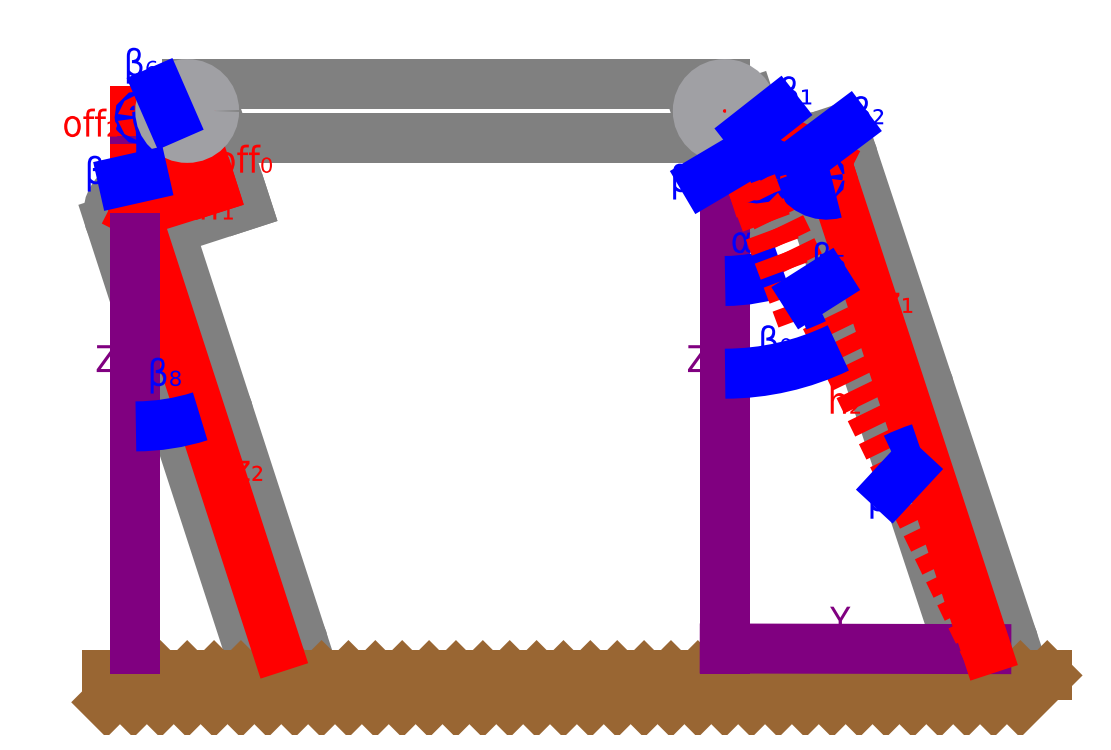
<metadata>
{"format":"dxf","ext":"dxf","renderer":"ezdxf+matplotlib","layout":"modelspace","background":"white","min_lineweight":24,"dpi":150}
</metadata>
<code>
0
SECTION
2
ENTITIES
0
LINE
8
0
10
170.5
20
196.9
11
176.8
21
177.9
0
CIRCLE
8
0
10
217.9
20
180.9
40
10
0
CIRCLE
8
0
10
246.2
20
95.5
40
10
0
CIRCLE
8
0
10
277.6
20
0.5637
40
10
0
LINE
8
0
10
227.4
20
184.1
11
287.1
21
3.705
0
LINE
8
0
10
221
20
171.5
11
183.1
21
158.9
0
LINE
8
0
10
183.1
20
158.9
11
176.8
21
177.9
0
LINE
8
0
10
189.5
20
203.1
11
195.8
21
184.2
0
LINE
8
0
10
195.8
20
184.2
11
214.8
21
190.4
0
LINE
8
0
10
211.6
20
168.3
11
268.1
21
-2.578
0
CIRCLE
8
0
10
-39.26
20
162.2
40
10
0
CIRCLE
8
0
10
-14.54
20
86.11
40
10
0
CIRCLE
8
0
10
13.27
20
0.5182
40
10
0
LINE
8
0
10
-36.17
20
152.7
11
1.871
21
165
0
LINE
8
0
10
1.871
20
165
11
-10.49
21
203.1
0
LINE
8
0
10
-42.35
20
171.7
11
-23.33
21
177.9
0
LINE
8
0
10
-23.33
20
177.9
11
-29.51
21
196.9
0
LINE
8
0
10
-48.77
20
159.1
11
3.761
21
-2.572
0
LINE
8
0
10
-26.66
20
155.8
11
22.78
21
3.608
0
LINE
8
0
10
-20
20
210
11
180
21
210
0
POINT
8
0
10
180
20
189.8
0
LINE
8
0
10
-20
20
190
11
180
21
190
0
LINE
8
0
10
-50
20
-10
11
300
21
-10
0
LINE
8
0
10
300
20
-10
11
290
21
-20
0
LINE
8
0
10
290
20
-10
11
280
21
-20
0
LINE
8
0
10
280
20
-10
11
270
21
-20
0
LINE
8
0
10
270
20
-10
11
260
21
-20
0
LINE
8
0
10
260
20
-10
11
250
21
-20
0
LINE
8
0
10
250
20
-10
11
240
21
-20
0
LINE
8
0
10
240
20
-10
11
230
21
-20
0
LINE
8
0
10
230
20
-10
11
220
21
-20
0
LINE
8
0
10
220
20
-10
11
210
21
-20
0
LINE
8
0
10
210
20
-10
11
200
21
-20
0
LINE
8
0
10
200
20
-10
11
190
21
-20
0
LINE
8
0
10
190
20
-10
11
180
21
-20
0
LINE
8
0
10
180
20
-10
11
170
21
-20
0
LINE
8
0
10
170
20
-10
11
160
21
-20
0
LINE
8
0
10
160
20
-10
11
150
21
-20
0
LINE
8
0
10
150
20
-10
11
140
21
-20
0
LINE
8
0
10
140
20
-10
11
130
21
-20
0
LINE
8
0
10
130
20
-10
11
120
21
-20
0
LINE
8
0
10
120
20
-10
11
110
21
-20
0
LINE
8
0
10
110
20
-10
11
100
21
-20
0
LINE
8
0
10
100
20
-10
11
90
21
-20
0
LINE
8
0
10
90
20
-10
11
80
21
-20
0
LINE
8
0
10
80
20
-10
11
70
21
-20
0
LINE
8
0
10
70
20
-10
11
60
21
-20
0
LINE
8
0
10
60
20
-10
11
50
21
-20
0
LINE
8
0
10
50
20
-10
11
40
21
-20
0
LINE
8
0
10
40
20
-10
11
30
21
-20
0
LINE
8
0
10
30
20
-10
11
20
21
-20
0
LINE
8
0
10
20
20
-10
11
10
21
-20
0
LINE
8
0
10
10
20
-10
11
0
21
-20
0
LINE
8
0
10
0
20
-10
11
-10
21
-20
0
LINE
8
0
10
-10
20
-10
11
-20
21
-20
0
LINE
8
0
10
-20
20
-10
11
-30
21
-20
0
LINE
8
0
10
-30
20
-10
11
-40
21
-20
0
LINE
8
0
10
-40
20
-10
11
-50
21
-20
0
LINE
8
0
10
277.3
20
-0.2122
11
180
21
0
0
LINE
8
0
10
180
20
0
11
180
21
200
0
LINE
8
0
10
180
20
200
11
277.3
21
-0.2122
0
LINE
8
0
10
217.9
20
180.9
11
277.3
21
-0.2122
0
LINE
8
0
10
180
20
200
11
190.4
21
172.1
0
LINE
8
0
10
190.4
20
172.1
11
217.9
21
180.9
0
LINE
8
0
10
13.27
20
0.5182
11
-39.26
21
162.2
0
LINE
8
0
10
-39.26
20
162.2
11
-20
21
200
0
LINE
8
0
10
180
20
200
11
217.9
21
180.9
0
LINE
8
0
10
-39.26
20
162.2
11
-10.65
21
171.2
0
LINE
8
0
10
-10.65
20
171.2
11
-20
21
200
0
ARC
8
0
10
180
20
200
40
16.19
50
290.2
51
332.9
0
ARC
8
0
10
217.9
20
180.9
40
13.14
50
154
51
197.4
0
ARC
8
0
10
180
20
200
40
63.25
50
270.1
51
290.1
0
ARC
8
0
10
180
20
200
40
77.48
50
290.4
51
295.7
0
ARC
8
0
10
180
20
200
40
97.75
50
270.1
51
295.6
0
ARC
8
0
10
277.3
20
-0.2122
40
78.78
50
108.2
51
115.7
0
LINE
8
0
10
-39.26
20
162.2
11
-39.26
21
200
0
LINE
8
0
10
-39.26
20
200
11
-39.26
21
0
0
LINE
8
0
10
-39.26
20
200
11
-20
21
200
0
LINE
8
0
10
-20
20
200
11
-39.26
21
200
0
LINE
8
0
10
-39.26
20
200
11
-20
21
200
0
LINE
8
0
10
-20
20
200
11
-39.26
21
200
0
LINE
8
0
10
-39.26
20
162.2
11
-39.26
21
200
0
LINE
8
0
10
-39.26
20
200
11
-20
21
200
0
ARC
8
0
10
-39.26
20
162.2
40
79.55
50
270.1
51
287.6
0
ARC
8
0
10
-39.26
20
162.2
40
18.42
50
63.78
51
89.42
0
ARC
8
0
10
-20
20
200
40
11.14
50
180.4
51
242.4
0
ARC
8
0
10
-39.26
20
200
40
7.213
50
271.1
51
358.8
0
ARC
8
0
10
217.9
20
180.9
40
12.05
50
199
51
286.1
0
CIRCLE
8
0
10
215
20
175.3
40
0.4009
0
ARC
8
0
10
190.4
20
172.1
40
7.06
50
20.39
51
110.3
0
CIRCLE
8
0
10
191.8
20
175.5
40
0.567
0
CIRCLE
8
0
10
-37.11
20
197.6
40
0.5071
0
MTEXT
8
0
10
188.7
20
144.4
30
0
40
10
41
11.3
71
    8
72
    1
1
α₀
7
lc_opengost-br
210
0
220
0
230
1
50
0
73
    2
44
1
0
MTEXT
8
0
10
206.5
20
199.6
30
0
40
10
41
8.4
71
    8
72
    1
1
β₁
7
lc_opengost-br
210
0
220
0
230
1
50
0
73
    2
44
1
0
MTEXT
8
0
10
233.3
20
192.2
30
0
40
10
41
9.802
71
    8
72
    1
1
β₂
7
lc_opengost-br
210
0
220
0
230
1
50
0
73
    2
44
1
0
MTEXT
8
0
10
239.5
20
48.29
30
0
40
10
41
9.8
71
    8
72
    1
1
β₃
7
lc_opengost-br
210
0
220
0
230
1
50
0
73
    2
44
1
0
MTEXT
8
0
10
166.1
20
167.1
30
0
40
10
41
10.5
71
    8
72
    1
1
β₄
7
lc_opengost-br
210
0
220
0
230
1
50
0
73
    2
44
1
0
MTEXT
8
0
10
218.8
20
138
30
0
40
10
41
9.8
71
    8
72
    1
1
β₅
7
lc_opengost-br
210
0
220
0
230
1
50
0
73
    2
44
1
0
MTEXT
8
0
10
-37.2
20
210.2
30
0
40
10
41
9.8
71
    8
72
    1
1
β₆
7
lc_opengost-br
210
0
220
0
230
1
50
0
73
    2
44
1
0
MTEXT
8
0
10
-28.33
20
94.86
30
0
40
10
41
10.22
71
    8
72
    1
1
β₈
7
lc_opengost-br
210
0
220
0
230
1
50
0
73
    2
44
1
0
MTEXT
8
0
10
-51.74
20
170
30
0
40
10
41
9.801
71
    8
72
    1
1
β₇
7
lc_opengost-br
210
0
220
0
230
1
50
0
73
    2
44
1
0
MTEXT
8
0
10
198.8
20
106.9
30
0
40
10
41
9.8
71
    8
72
    1
1
β₀
7
lc_opengost-br
210
0
220
0
230
1
50
0
73
    2
44
1
0
MTEXT
8
0
10
-50
20
100
30
0
40
10
41
5.001
71
    8
72
    1
1
Z
7
lc_opengost-br
210
0
220
0
230
1
50
0
73
    2
44
1
0
MTEXT
8
0
10
170
20
100
30
0
40
10
41
5.001
71
    8
72
    1
1
Z
7
lc_opengost-br
210
0
220
0
230
1
50
0
73
    2
44
1
0
MTEXT
8
0
10
223
20
2.71
30
0
40
10
41
6
71
    8
72
    1
1
Y
7
lc_opengost-br
210
0
220
0
230
1
50
0
73
    2
44
1
0
MTEXT
8
0
10
224.7
20
84.51
30
0
40
10
41
9.802
71
    8
72
    1
1
h₂
7
lc_opengost-br
210
0
220
0
230
1
50
0
73
    2
44
1
0
MTEXT
8
0
10
-55.87
20
187.6
30
0
40
10
41
21.8
71
    8
72
    1
1
off₂
7
lc_opengost-br
210
0
220
0
230
1
50
0
73
    2
44
1
0
LINE
8
0
10
180
20
200
11
208.7
21
122.7
0
CIRCLE
8
0
10
180
20
200
40
10
0
CIRCLE
8
0
10
-20
20
200
40
10
0
LINE
8
0
10
-30.31
20
207.5
11
-26.12
21
197.9
0
LINE
8
0
10
-43.86
20
174
11
-36.22
21
175.7
0
LINE
8
0
10
199.6
20
200.1
11
189.2
21
191.9
0
LINE
8
0
10
225.4
20
194.4
11
209.7
21
182.6
0
LINE
8
0
10
217.6
20
136.3
11
210.2
21
131.6
0
LINE
8
0
10
242
20
59.63
11
248.1
21
66.28
0
MTEXT
8
0
10
2.957
20
59.49
30
0
40
10
41
9.805
71
    8
72
    1
1
z₂
7
lc_opengost-br
210
0
220
0
230
1
50
0
73
    2
44
1
0
MTEXT
8
0
10
244.7
20
122
30
0
40
10
41
8.403
71
    8
72
    1
1
z₁
7
lc_opengost-br
210
0
220
0
230
1
50
0
73
    2
44
1
0
MTEXT
8
0
10
-12.93
20
156.8
30
0
40
10
41
20.4
71
    8
72
    1
1
off₁
7
lc_opengost-br
210
0
220
0
230
1
50
0
73
    2
44
1
0
MTEXT
8
0
10
1.391
20
174.2
30
0
40
10
41
21.8
71
    8
72
    1
1
off₀
7
lc_opengost-br
210
0
220
0
230
1
50
0
73
    2
44
1
0
ARC
8
0
10
180
20
200
40
19.89
50
296.8
51
331.3
0
LINE
8
0
10
172.3
20
174.4
11
189.8
21
184.7
0
ENDSEC
0
EOF

</code>
